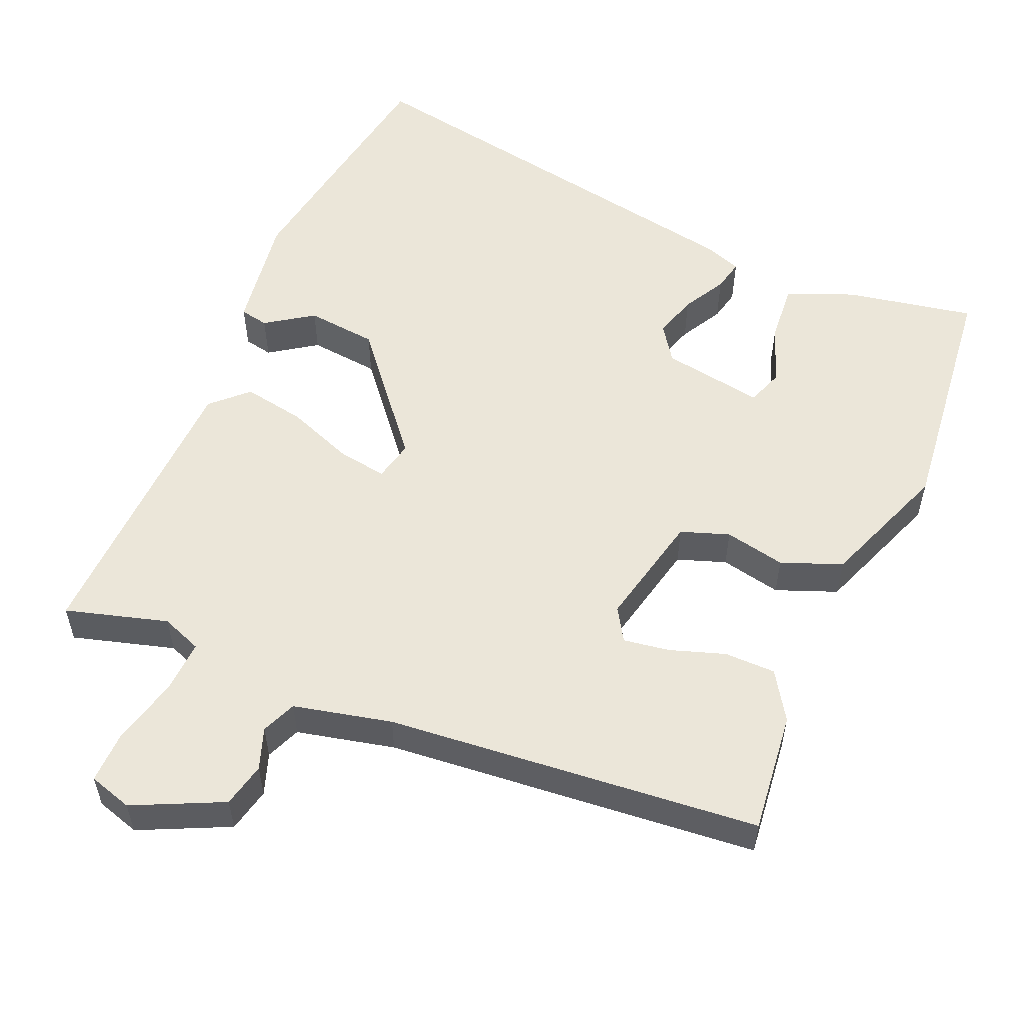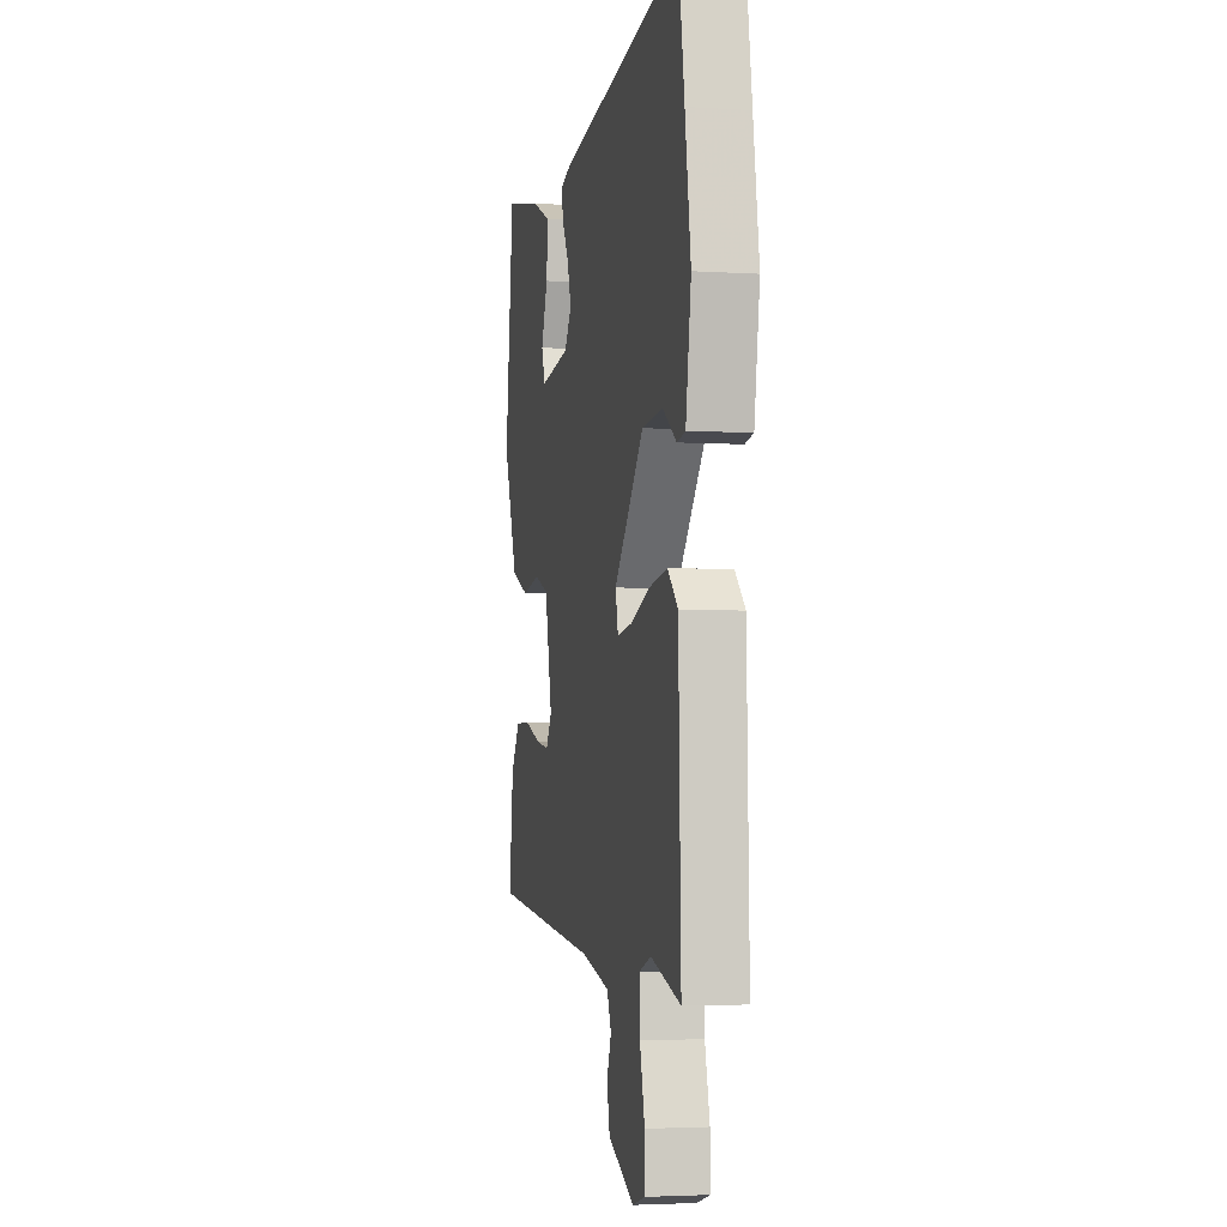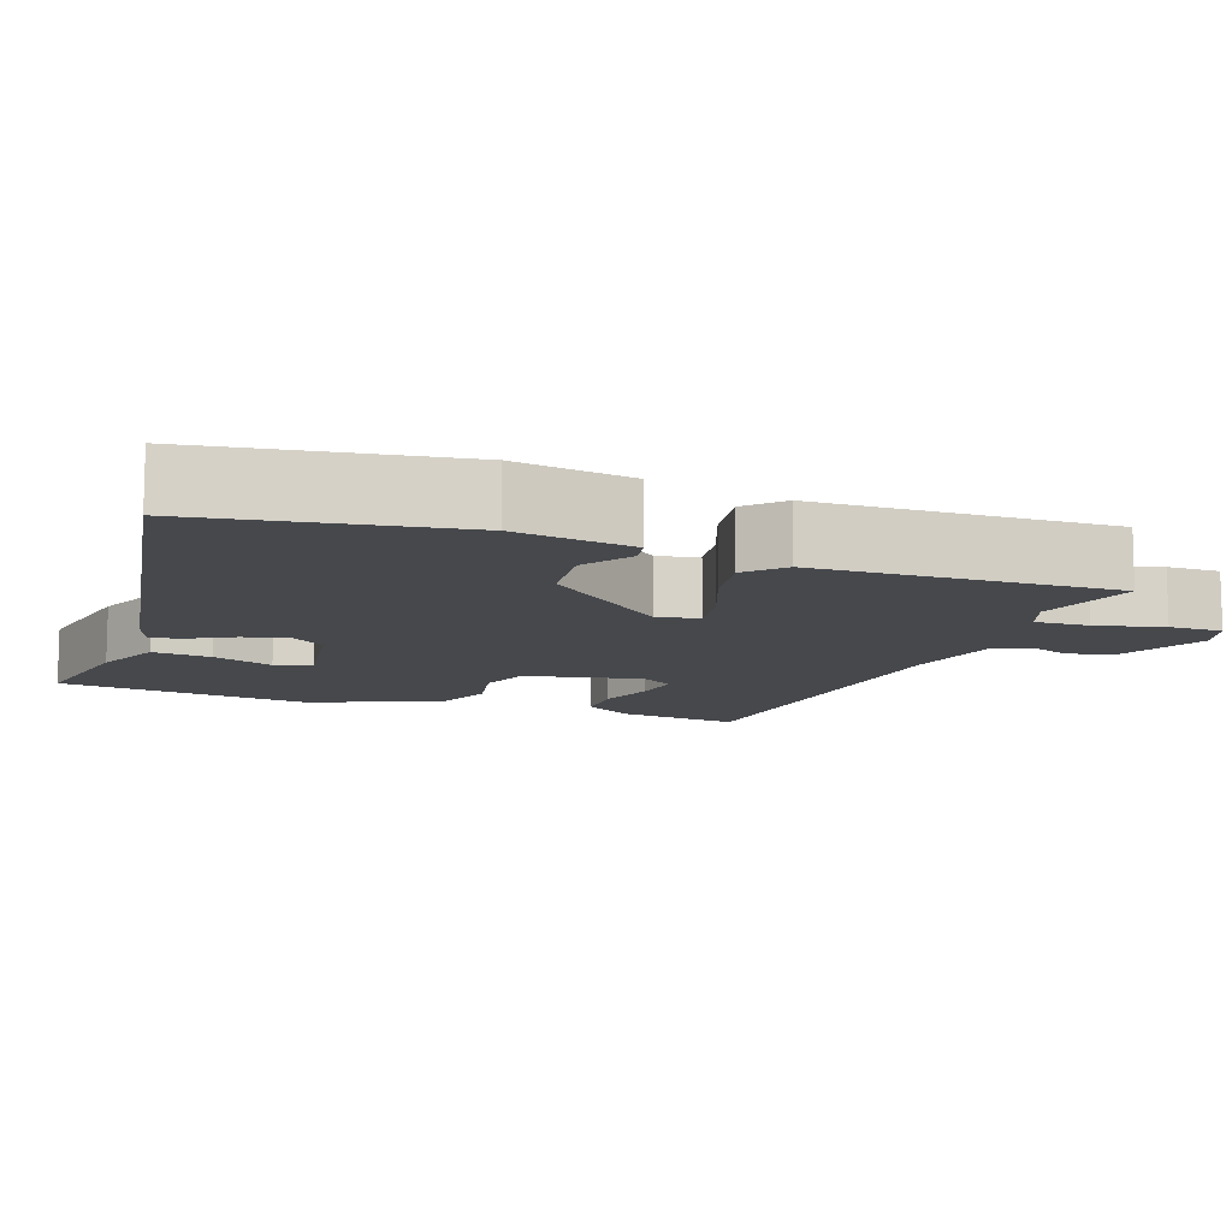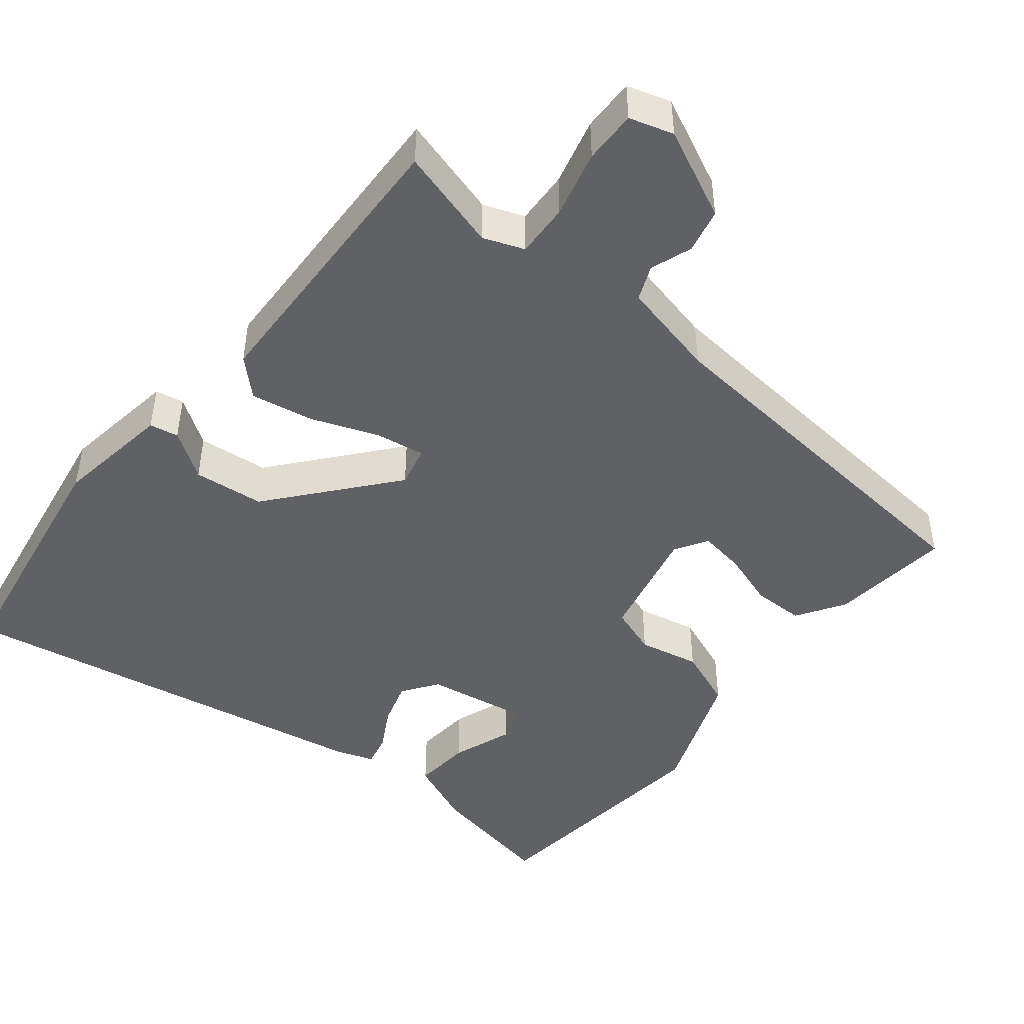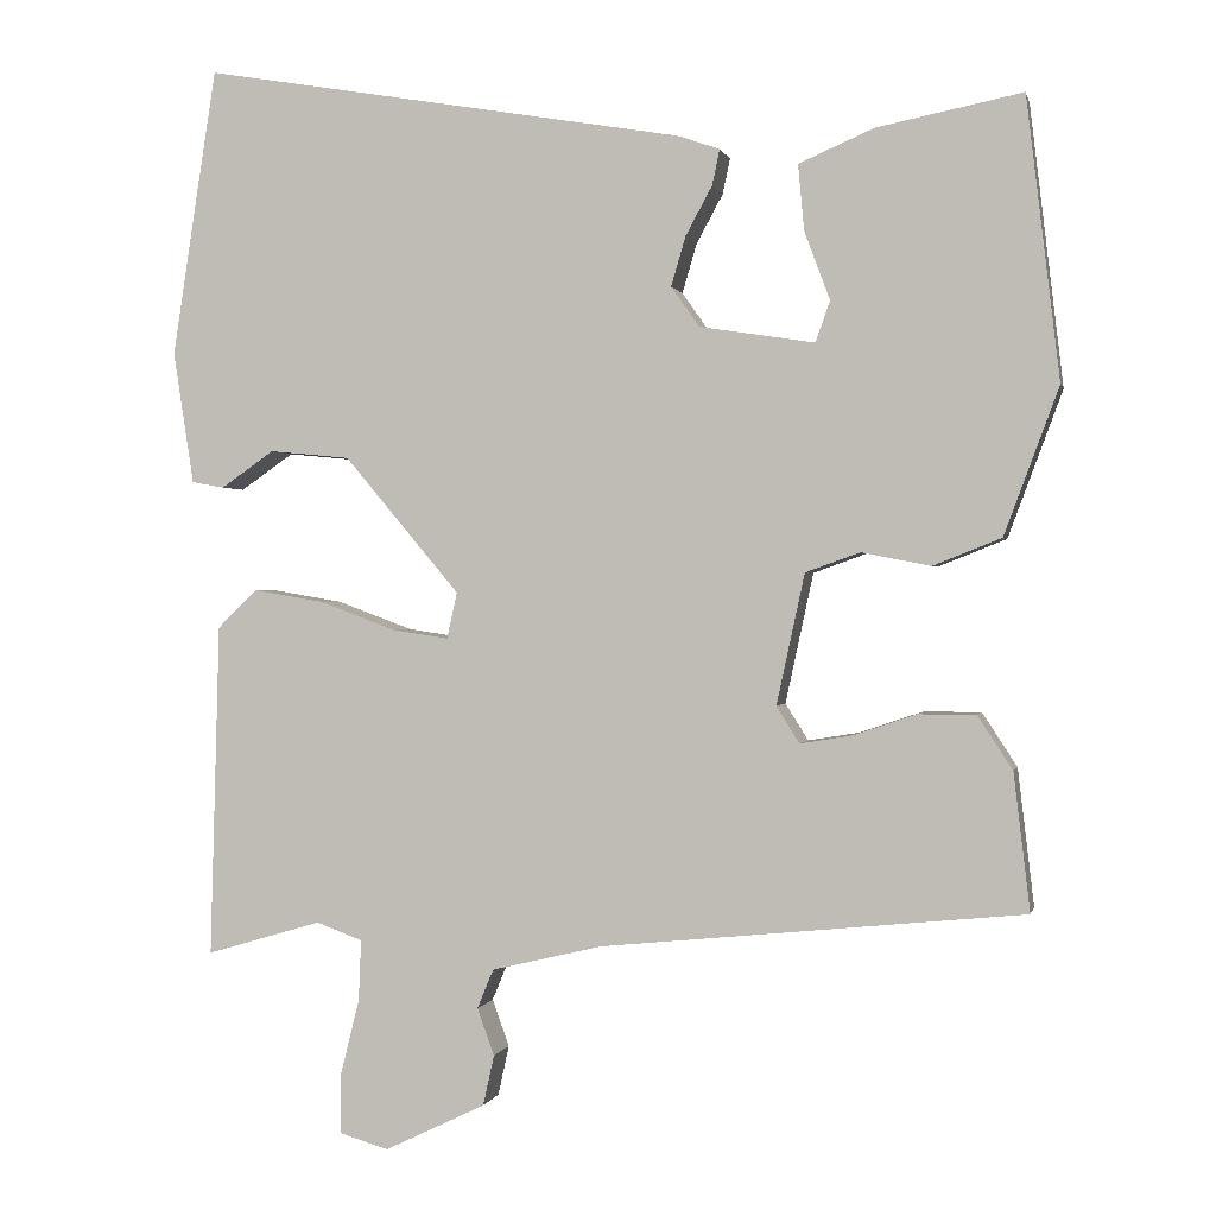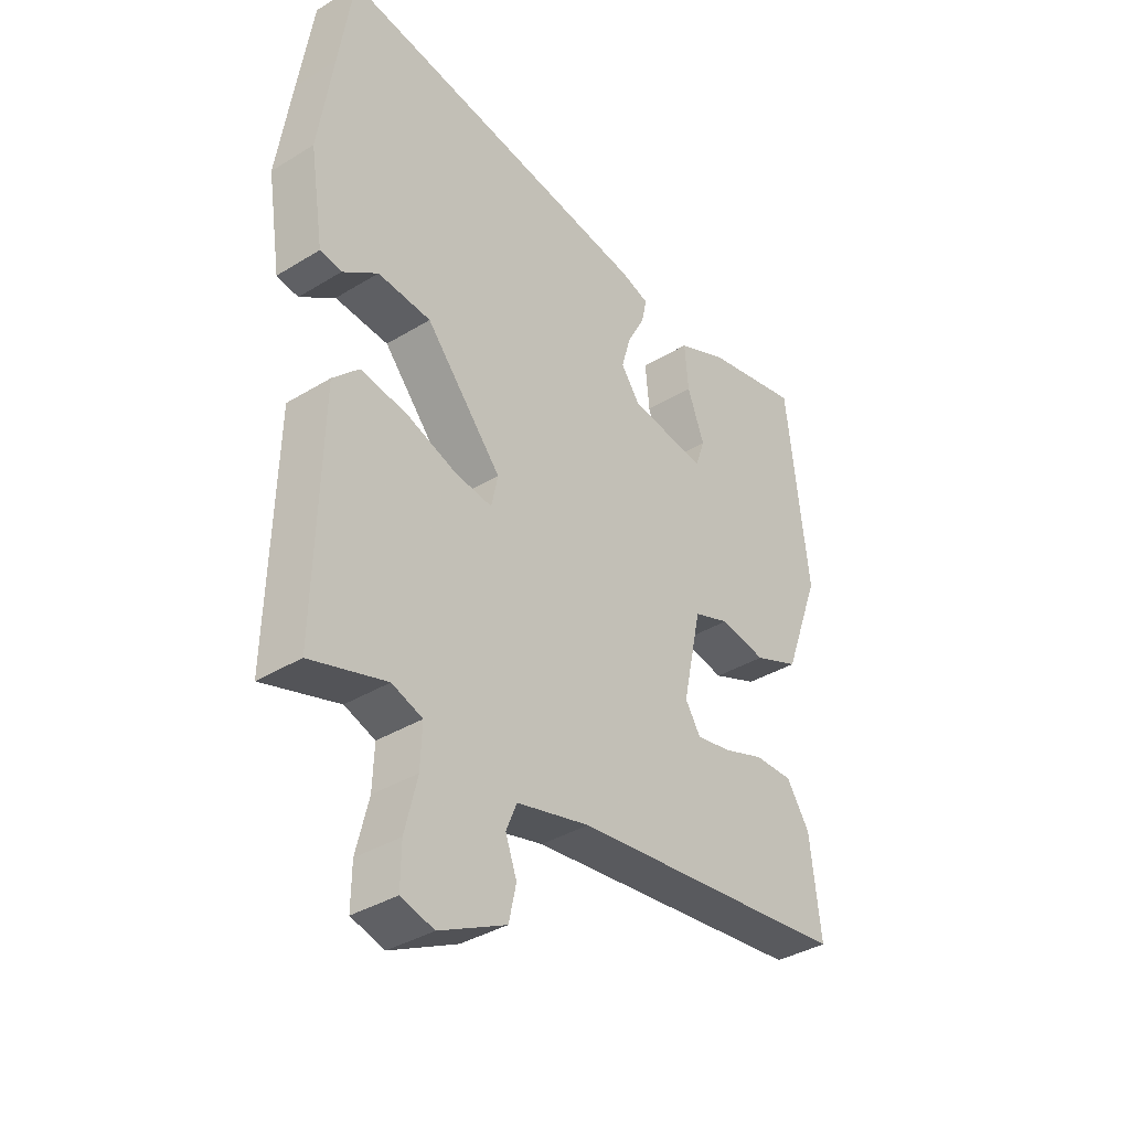
<metadata>
{"format":"obj","ext":"obj","renderer":"f3d","projection":"perspective","resolution":1024,"background":"white","views":[{"elev":55.2,"azim":-156.4,"up":"+Y"},{"elev":-3.4,"azim":77.9,"up":"+Z"},{"elev":-11.2,"azim":70.3,"up":"+Y"},{"elev":-46.3,"azim":141.5,"up":"+Y"},{"elev":0.3,"azim":-167.6,"up":"+Z"},{"elev":-36.5,"azim":128.6,"up":"+Z"}]}
</metadata>
<code>
v 0.491 0.07 0.557
v 0.517 0.07 0.391
v 0.543 0.07 0.221
v 0.519 0.07 0.066
v 0.481 0.07 0.059
v 0.419 0.07 0.102
v 0.325 0.07 0.093
v 0.19 0.07 -0.067
v 0.202 0.07 -0.121
v 0.268 0.07 -0.111
v 0.357 0.07 -0.078
v 0.44 0.07 -0.064
v 0.486 0.07 -0.109
v 0.497 0.07 -0.5
v 0.362 0.07 -0.46
v 0.308 0.07 -0.48
v 0.311 0.07 -0.551
v 0.333 0.07 -0.64
v 0.334 0.07 -0.71
v 0.276 0.07 -0.727
v 0.158 0.07 -0.67
v 0.145 0.07 -0.611
v 0.165 0.07 -0.556
v 0.146 0.07 -0.51
v 0.016 0.07 -0.479
v -0.479 0.07 -0.429
v -0.46 0.07 -0.268
v -0.419 0.07 -0.205
v -0.351 0.07 -0.205
v -0.278 0.07 -0.23
v -0.217 0.07 -0.24
v -0.19 0.07 -0.197
v -0.223 0.07 -0.044
v -0.287 0.07 -0.021
v -0.368 0.07 -0.037
v -0.448 0.07 -0.005
v -0.512 0.07 0.167
v -0.473 0.07 0.496
v -0.303 0.07 0.462
v -0.215 0.07 0.424
v -0.222 0.07 0.347
v -0.252 0.07 0.267
v -0.235 0.07 0.219
v -0.1 0.07 0.24
v -0.067 0.07 0.287
v -0.084 0.07 0.345
v -0.115 0.07 0.402
v -0.124 0.07 0.444
v -0.075 0.07 0.461
v 0.491 0 0.557
v 0.517 0 0.391
v 0.543 0 0.221
v 0.519 0 0.066
v 0.481 0 0.059
v 0.419 0 0.102
v 0.325 0 0.093
v 0.19 0 -0.067
v 0.202 0 -0.121
v 0.268 0 -0.111
v 0.357 0 -0.078
v 0.44 0 -0.064
v 0.486 0 -0.109
v 0.497 0 -0.5
v 0.362 0 -0.46
v 0.308 0 -0.48
v 0.311 0 -0.551
v 0.333 0 -0.64
v 0.334 0 -0.71
v 0.276 0 -0.727
v 0.158 0 -0.67
v 0.145 0 -0.611
v 0.165 0 -0.556
v 0.146 0 -0.51
v 0.016 0 -0.479
v -0.479 0 -0.429
v -0.46 0 -0.268
v -0.419 0 -0.205
v -0.351 0 -0.205
v -0.278 0 -0.23
v -0.217 0 -0.24
v -0.19 0 -0.197
v -0.223 0 -0.044
v -0.287 0 -0.021
v -0.368 0 -0.037
v -0.448 0 -0.005
v -0.512 0 0.167
v -0.473 0 0.496
v -0.303 0 0.462
v -0.215 0 0.424
v -0.222 0 0.347
v -0.252 0 0.267
v -0.235 0 0.219
v -0.1 0 0.24
v -0.067 0 0.287
v -0.084 0 0.345
v -0.115 0 0.402
v -0.124 0 0.444
v -0.075 0 0.461
f 2 3 4
f 1 2 4
f 49 1 4
f 48 49 4
f 47 48 4
f 46 47 4
f 45 46 4
f 40 41 42
f 39 40 42
f 38 39 42
f 37 38 42
f 36 37 42
f 35 36 42
f 34 35 42 43
f 33 34 43 44
f 28 29 30
f 27 28 30
f 26 27 30
f 25 26 30
f 24 25 30 31
f 21 22 23
f 20 21 23
f 19 20 23
f 18 19 23
f 17 18 23
f 16 17 23 24
f 24 31 32
f 16 24 32
f 15 16 32
f 13 14 15
f 12 13 15
f 11 12 15
f 10 11 15
f 4 5 6
f 45 4 6
f 45 6 7
f 44 45 7 8
f 33 44 8 9
f 32 33 9
f 9 10 15 32
f 53 52 51
f 53 51 50
f 53 50 98
f 53 98 97
f 53 97 96
f 53 96 95
f 53 95 94
f 91 90 89
f 91 89 88
f 91 88 87
f 91 87 86
f 91 86 85
f 91 85 84
f 92 91 84 83
f 93 92 83 82
f 79 78 77
f 79 77 76
f 79 76 75
f 79 75 74
f 80 79 74 73
f 72 71 70
f 72 70 69
f 72 69 68
f 72 68 67
f 72 67 66
f 73 72 66 65
f 81 80 73
f 81 73 65
f 81 65 64
f 64 63 62
f 64 62 61
f 64 61 60
f 64 60 59
f 55 54 53
f 55 53 94
f 56 55 94
f 57 56 94 93
f 58 57 93 82
f 58 82 81
f 81 64 59 58
f 1 50 51 2
f 2 51 52 3
f 3 52 53 4
f 4 53 54 5
f 5 54 55 6
f 6 55 56 7
f 7 56 57 8
f 8 57 58 9
f 9 58 59 10
f 10 59 60 11
f 11 60 61 12
f 12 61 62 13
f 13 62 63 14
f 14 63 64 15
f 15 64 65 16
f 16 65 66 17
f 17 66 67 18
f 18 67 68 19
f 19 68 69 20
f 20 69 70 21
f 21 70 71 22
f 22 71 72 23
f 23 72 73 24
f 24 73 74 25
f 25 74 75 26
f 26 75 76 27
f 27 76 77 28
f 28 77 78 29
f 29 78 79 30
f 30 79 80 31
f 31 80 81 32
f 32 81 82 33
f 33 82 83 34
f 34 83 84 35
f 35 84 85 36
f 36 85 86 37
f 37 86 87 38
f 38 87 88 39
f 39 88 89 40
f 40 89 90 41
f 41 90 91 42
f 42 91 92 43
f 43 92 93 44
f 44 93 94 45
f 45 94 95 46
f 46 95 96 47
f 47 96 97 48
f 48 97 98 49
f 49 98 50 1

</code>
